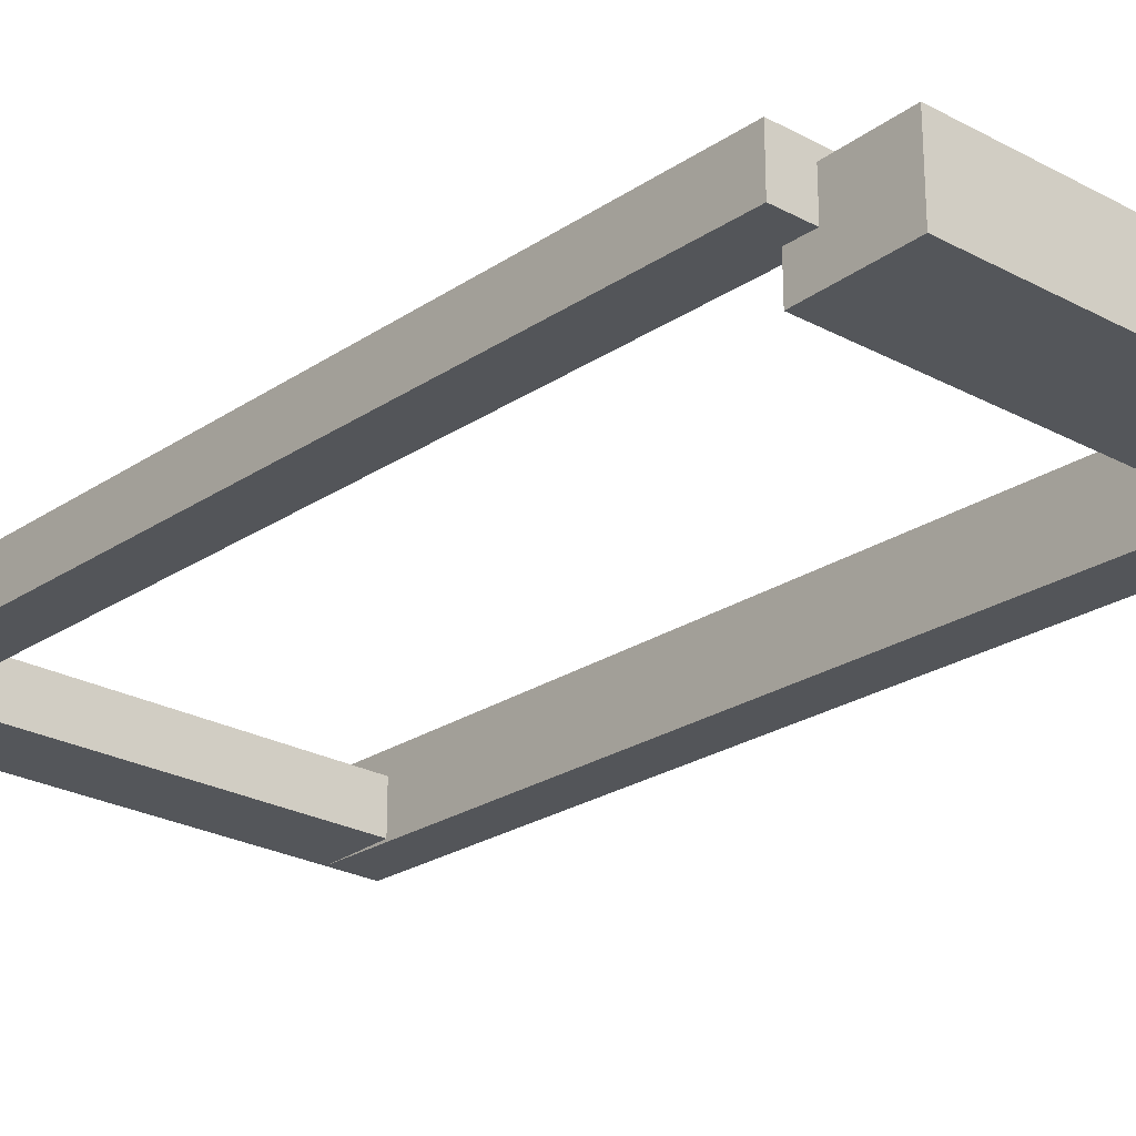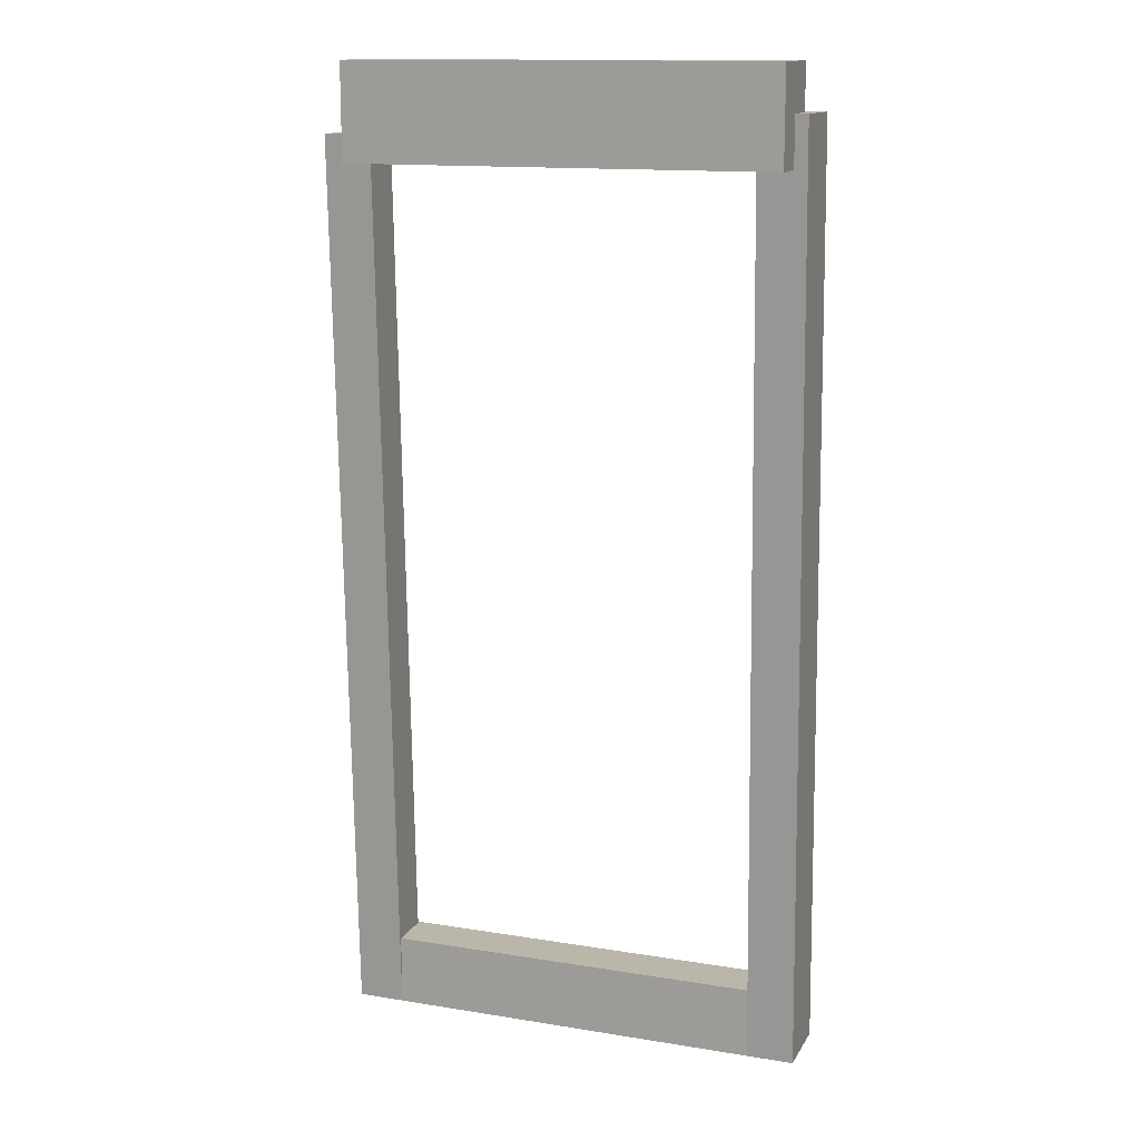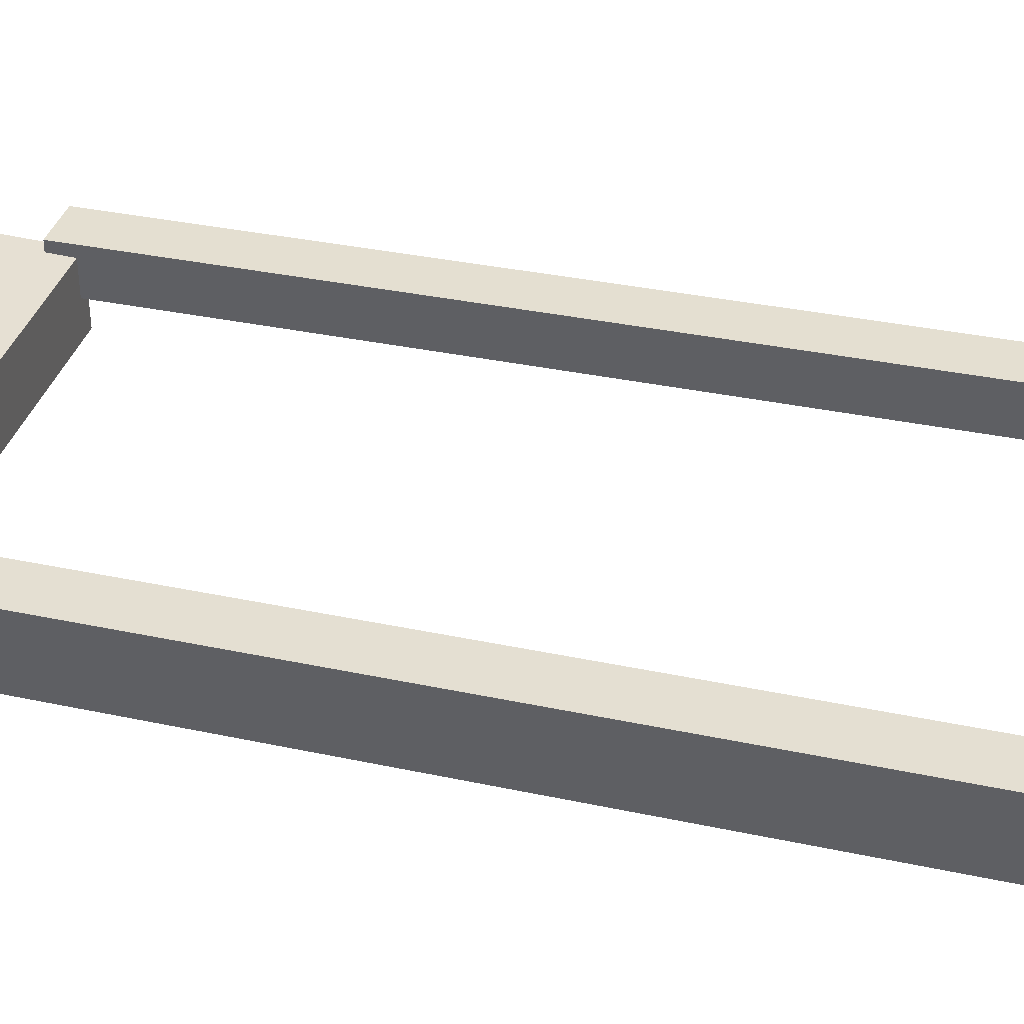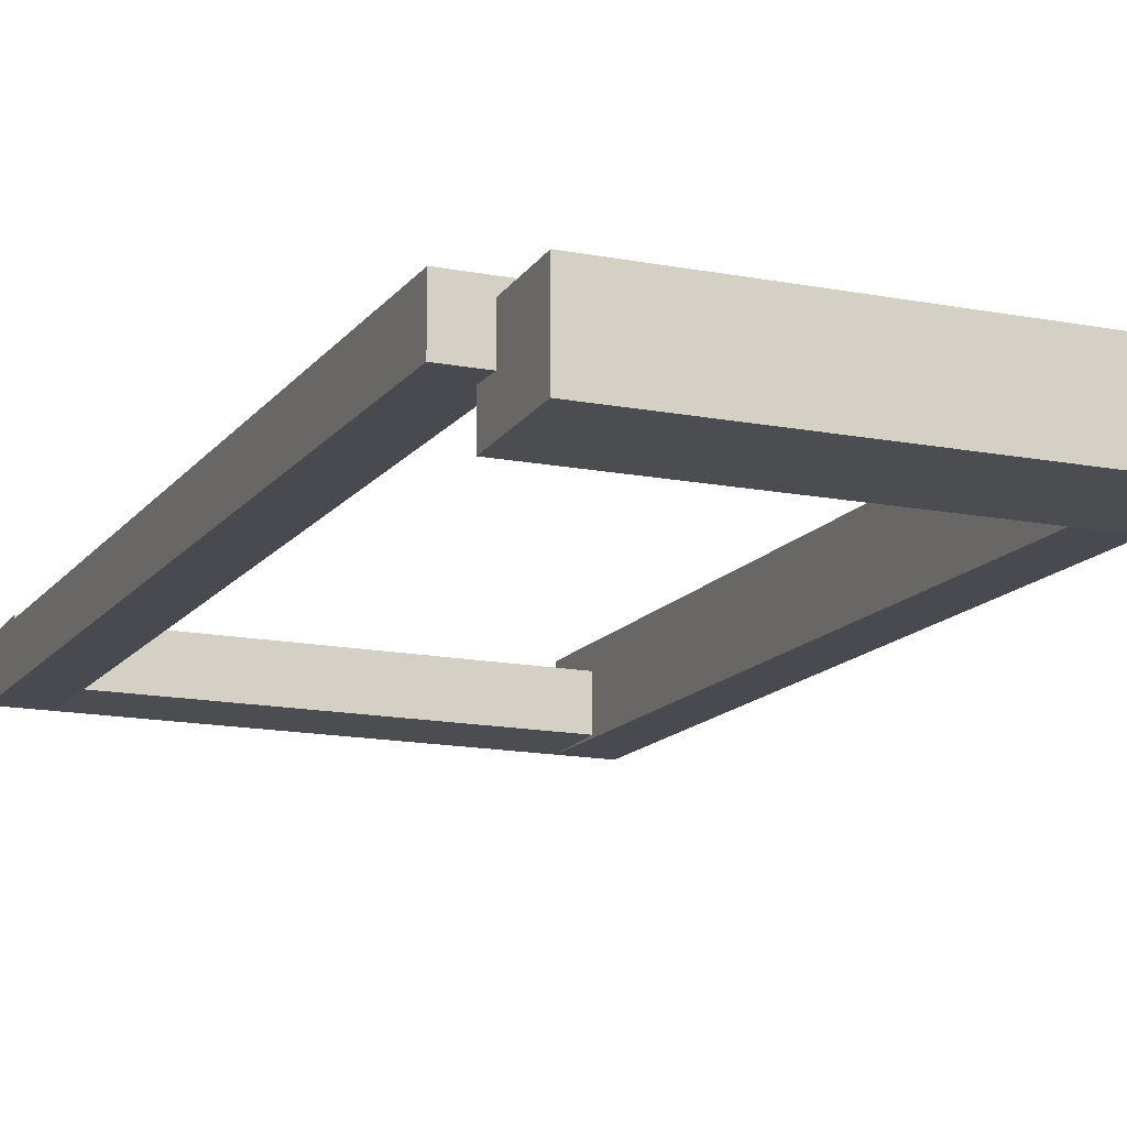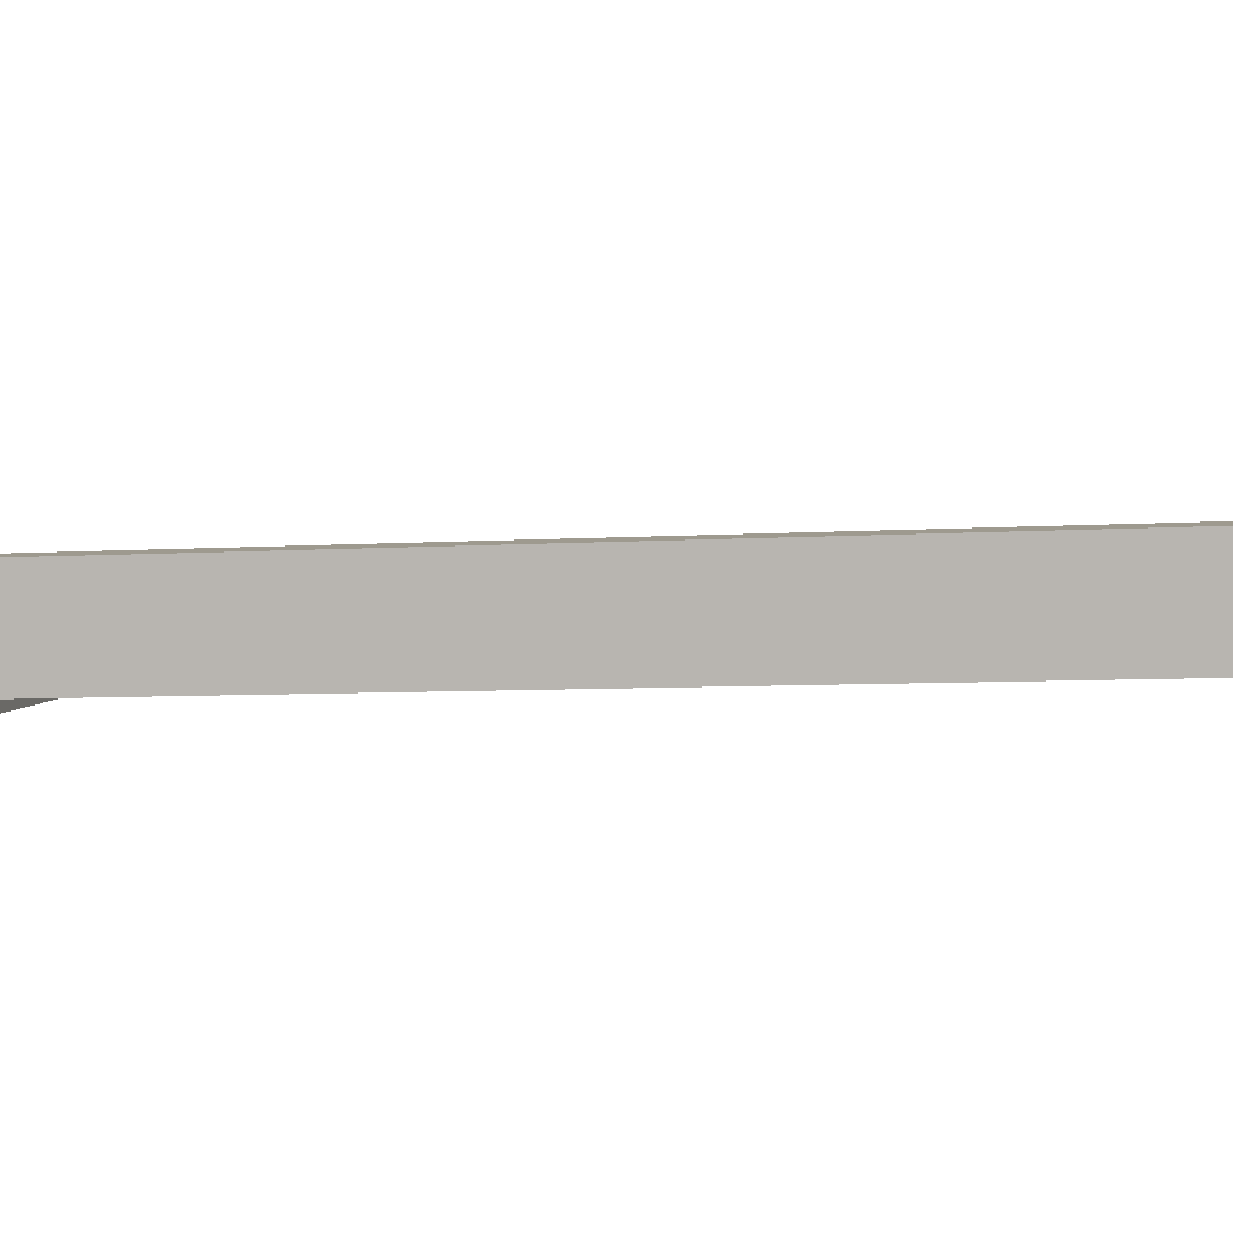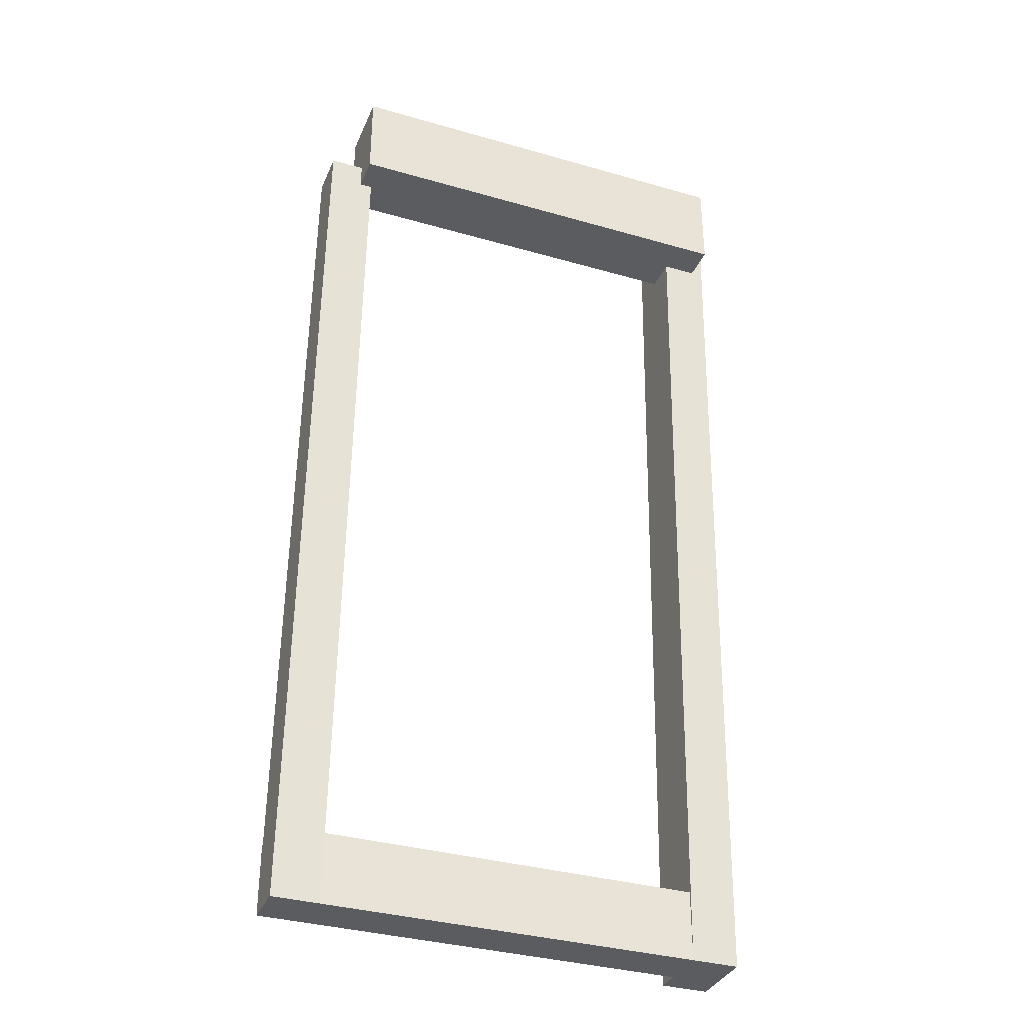
<metadata>
{"format":"obj","ext":"obj","renderer":"f3d","projection":"perspective","resolution":1024,"background":"white","views":[{"elev":-25.6,"azim":-40.7,"up":"+Y"},{"elev":13.8,"azim":19.9,"up":"+Z"},{"elev":38.3,"azim":107.4,"up":"+Y"},{"elev":-15.6,"azim":-21.9,"up":"+Y"},{"elev":4.2,"azim":102.6,"up":"+Y"},{"elev":-35.0,"azim":-21.0,"up":"+Z"}]}
</metadata>
<code>
v 0.1709 0.4555 -2.155
v 0.1572 0.4555 -2.155
v 0.1572 0.4692 -2.155
v 0.1709 0.4692 -2.155
v 0.1572 0.4592 -1.894
v 0.1572 0.4455 -1.894
v 0.1709 0.4455 -1.894
v 0.1709 0.4592 -1.894
v 0.1572 0.4692 -2.155
v 0.1572 0.4592 -1.894
v 0.1709 0.4592 -1.894
v 0.1709 0.4692 -2.155
v 0.1709 0.4455 -1.894
v 0.1572 0.4455 -1.894
v 0.1572 0.4555 -2.155
v 0.1709 0.4555 -2.155
v 0.1709 0.4592 -1.894
v 0.1709 0.4455 -1.894
v 0.1709 0.4555 -2.155
v 0.1709 0.4692 -2.155
v 0.1572 0.4555 -2.155
v 0.1572 0.4455 -1.894
v 0.1572 0.4592 -1.894
v 0.1572 0.4692 -2.155
v 0.2872 0.4555 -2.155
v 0.1572 0.4555 -2.155
v 0.1572 0.4692 -2.155
v 0.2872 0.4692 -2.155
v 0.1572 0.4692 -2.135
v 0.1572 0.4555 -2.135
v 0.2872 0.4555 -2.135
v 0.2872 0.4692 -2.135
v 0.1572 0.4692 -2.155
v 0.1572 0.4692 -2.135
v 0.2872 0.4692 -2.135
v 0.2872 0.4692 -2.155
v 0.2872 0.4555 -2.135
v 0.1572 0.4555 -2.135
v 0.1572 0.4555 -2.155
v 0.2872 0.4555 -2.155
v 0.2872 0.4692 -2.135
v 0.2872 0.4555 -2.135
v 0.2872 0.4555 -2.155
v 0.2872 0.4692 -2.155
v 0.1572 0.4555 -2.155
v 0.1572 0.4555 -2.135
v 0.1572 0.4692 -2.135
v 0.1572 0.4692 -2.155
v 0.2903 0.4355 -1.901
v 0.1672 0.4355 -1.901
v 0.1672 0.456 -1.901
v 0.2903 0.456 -1.901
v 0.1672 0.456 -1.874
v 0.1672 0.4355 -1.874
v 0.2903 0.4355 -1.874
v 0.2903 0.456 -1.874
v 0.1672 0.456 -1.901
v 0.1672 0.456 -1.874
v 0.2903 0.456 -1.874
v 0.2903 0.456 -1.901
v 0.2903 0.4355 -1.874
v 0.1672 0.4355 -1.874
v 0.1672 0.4355 -1.901
v 0.2903 0.4355 -1.901
v 0.2903 0.456 -1.874
v 0.2903 0.4355 -1.874
v 0.2903 0.4355 -1.901
v 0.2903 0.456 -1.901
v 0.1672 0.4355 -1.901
v 0.1672 0.4355 -1.874
v 0.1672 0.456 -1.874
v 0.1672 0.456 -1.901
v 0.294 0.4555 -2.155
v 0.2803 0.4555 -2.155
v 0.2803 0.476 -2.155
v 0.294 0.476 -2.155
v 0.2803 0.466 -1.887
v 0.2803 0.4455 -1.887
v 0.294 0.4455 -1.887
v 0.294 0.466 -1.887
v 0.2803 0.476 -2.155
v 0.2803 0.466 -1.887
v 0.294 0.466 -1.887
v 0.294 0.476 -2.155
v 0.294 0.4455 -1.887
v 0.2803 0.4455 -1.887
v 0.2803 0.4555 -2.155
v 0.294 0.4555 -2.155
v 0.294 0.466 -1.887
v 0.294 0.4455 -1.887
v 0.294 0.4555 -2.155
v 0.294 0.476 -2.155
v 0.2803 0.4555 -2.155
v 0.2803 0.4455 -1.887
v 0.2803 0.466 -1.887
v 0.2803 0.476 -2.155
f 1 2 3
f 1 3 4
f 5 6 7
f 5 7 8
f 9 10 11
f 9 11 12
f 13 14 15
f 13 15 16
f 17 18 19
f 17 19 20
f 21 22 23
f 21 23 24
f 25 26 27
f 25 27 28
f 29 30 31
f 29 31 32
f 33 34 35
f 33 35 36
f 37 38 39
f 37 39 40
f 41 42 43
f 41 43 44
f 45 46 47
f 45 47 48
f 49 50 51
f 49 51 52
f 53 54 55
f 53 55 56
f 57 58 59
f 57 59 60
f 61 62 63
f 61 63 64
f 65 66 67
f 65 67 68
f 69 70 71
f 69 71 72
f 73 74 75
f 73 75 76
f 77 78 79
f 77 79 80
f 81 82 83
f 81 83 84
f 85 86 87
f 85 87 88
f 89 90 91
f 89 91 92
f 93 94 95
f 93 95 96

</code>
